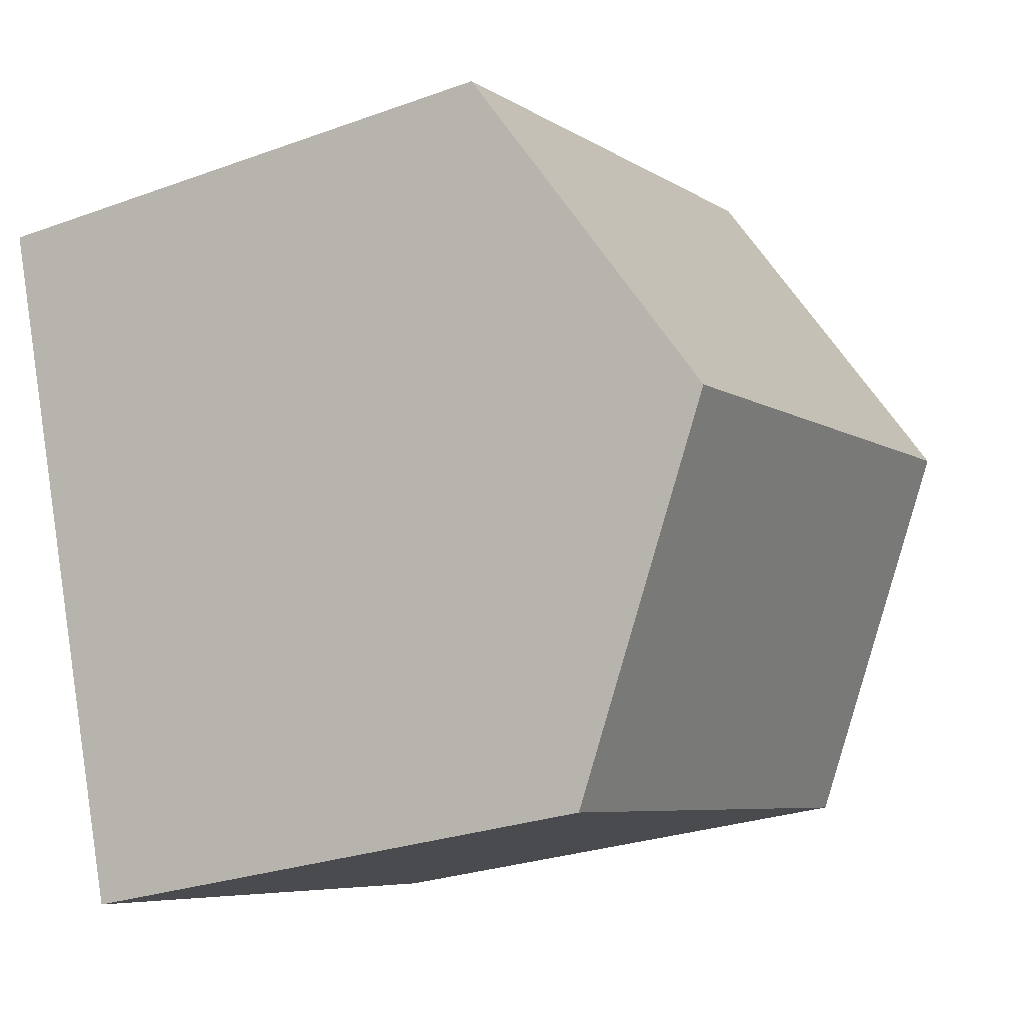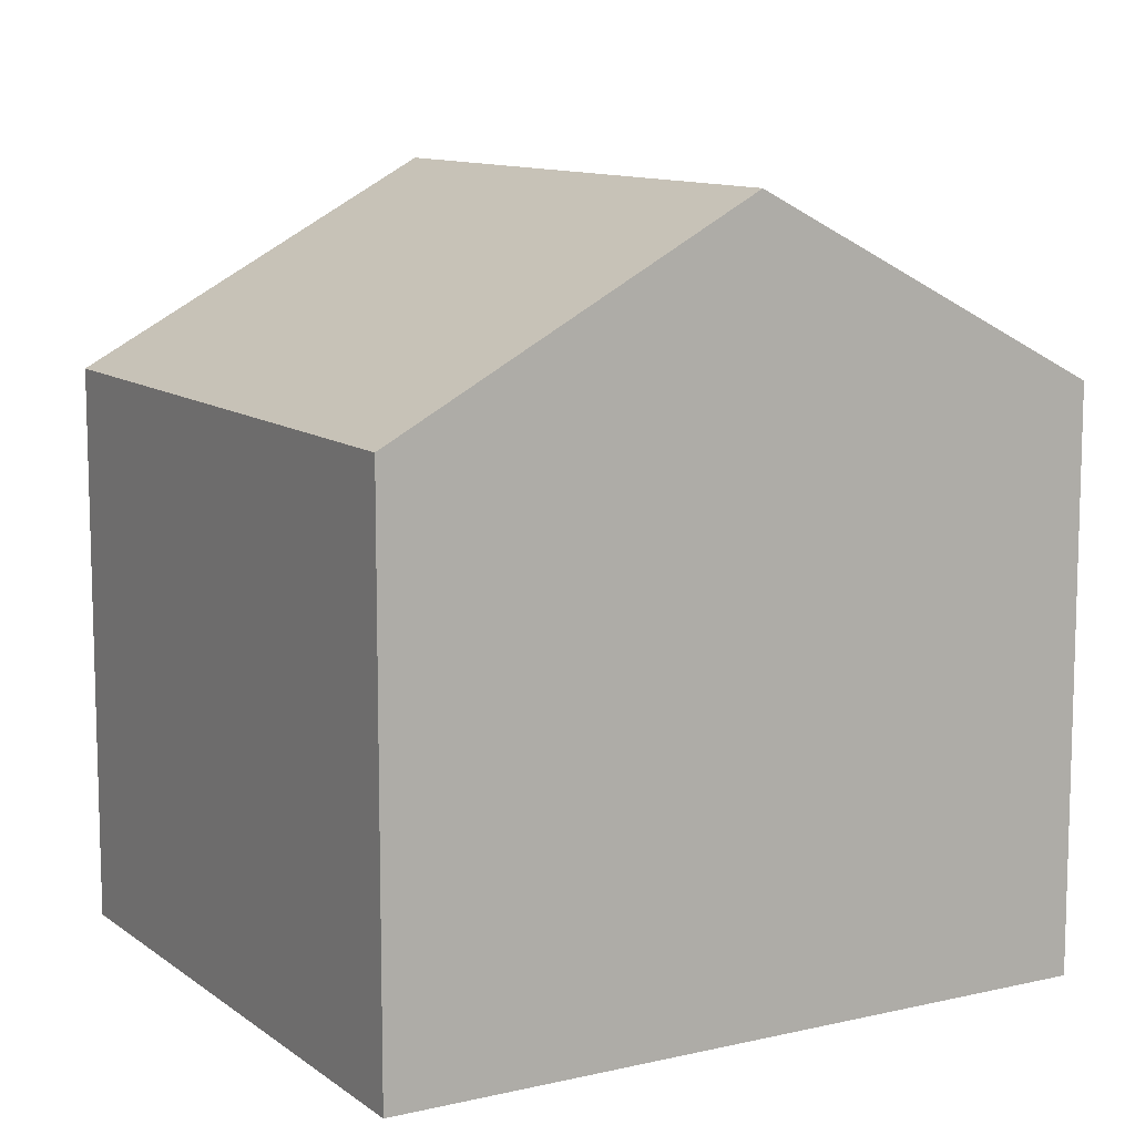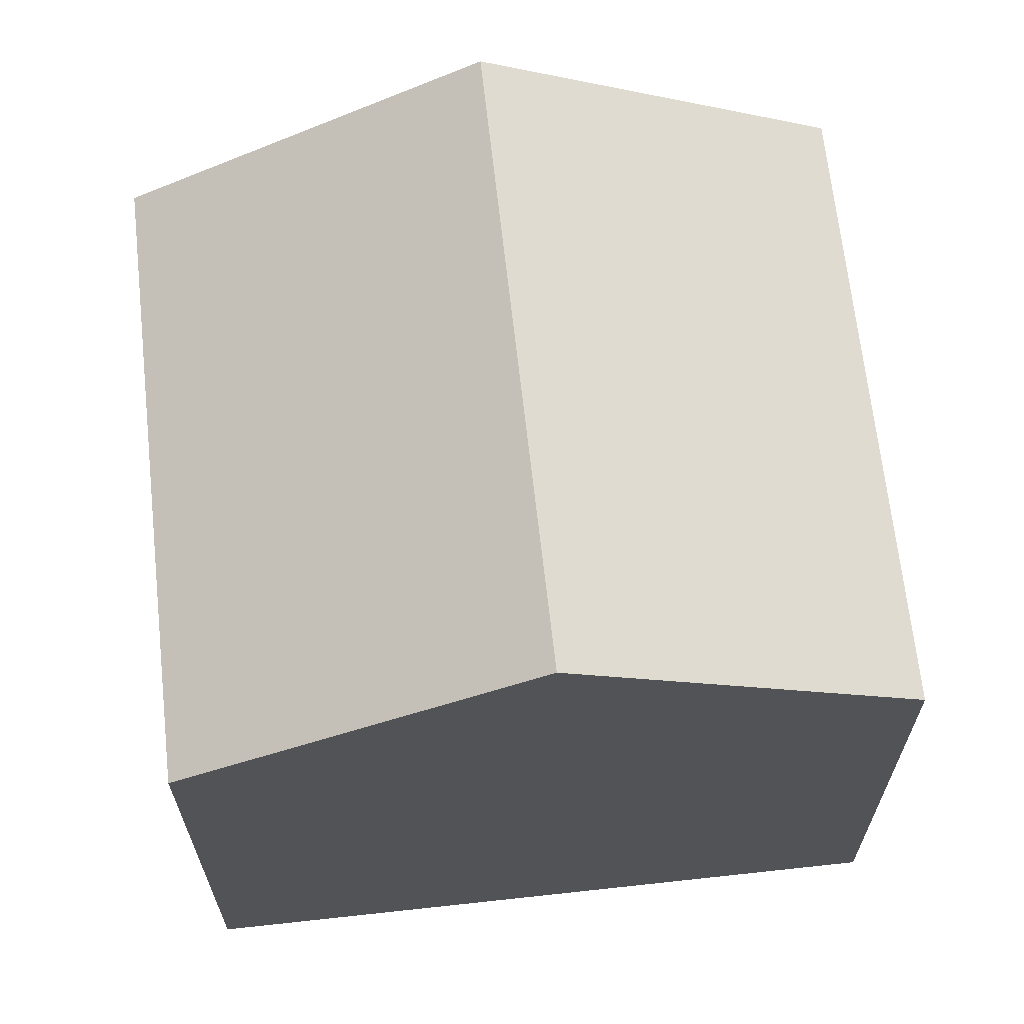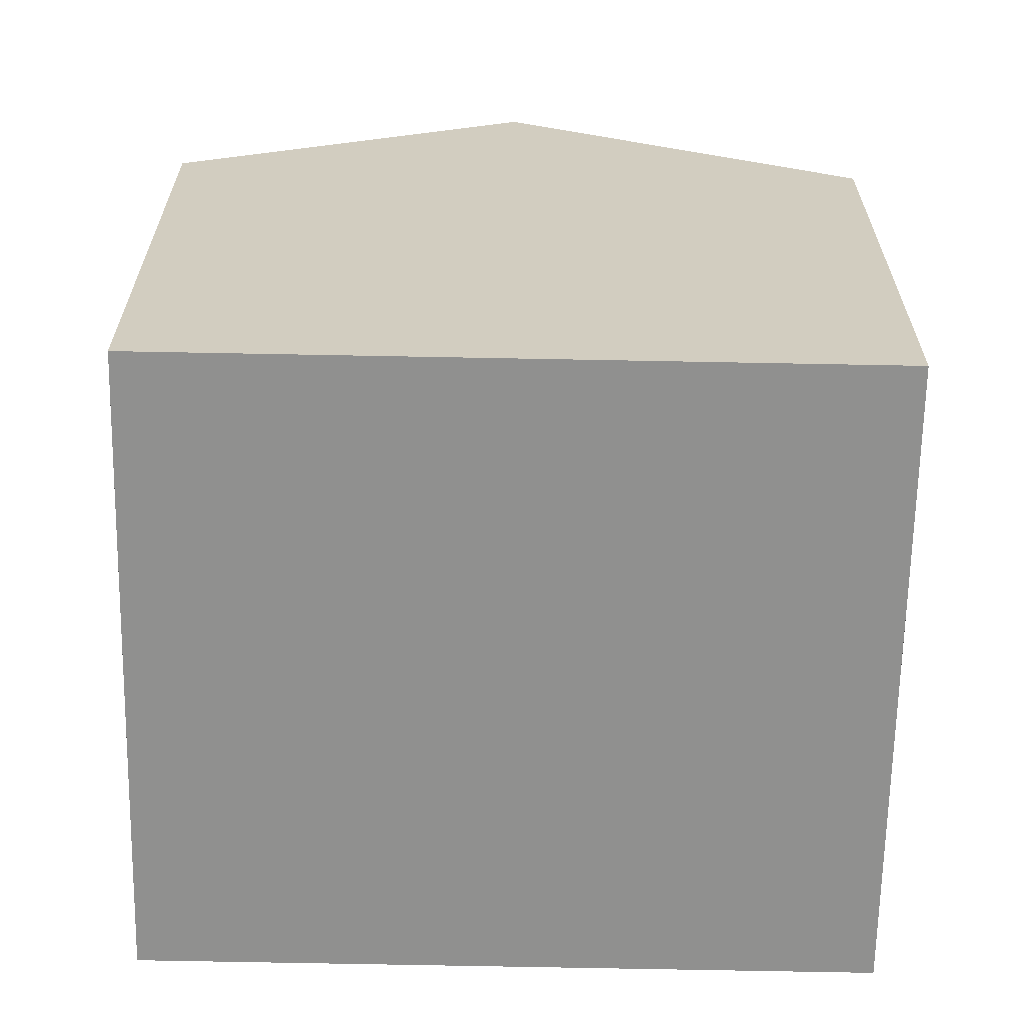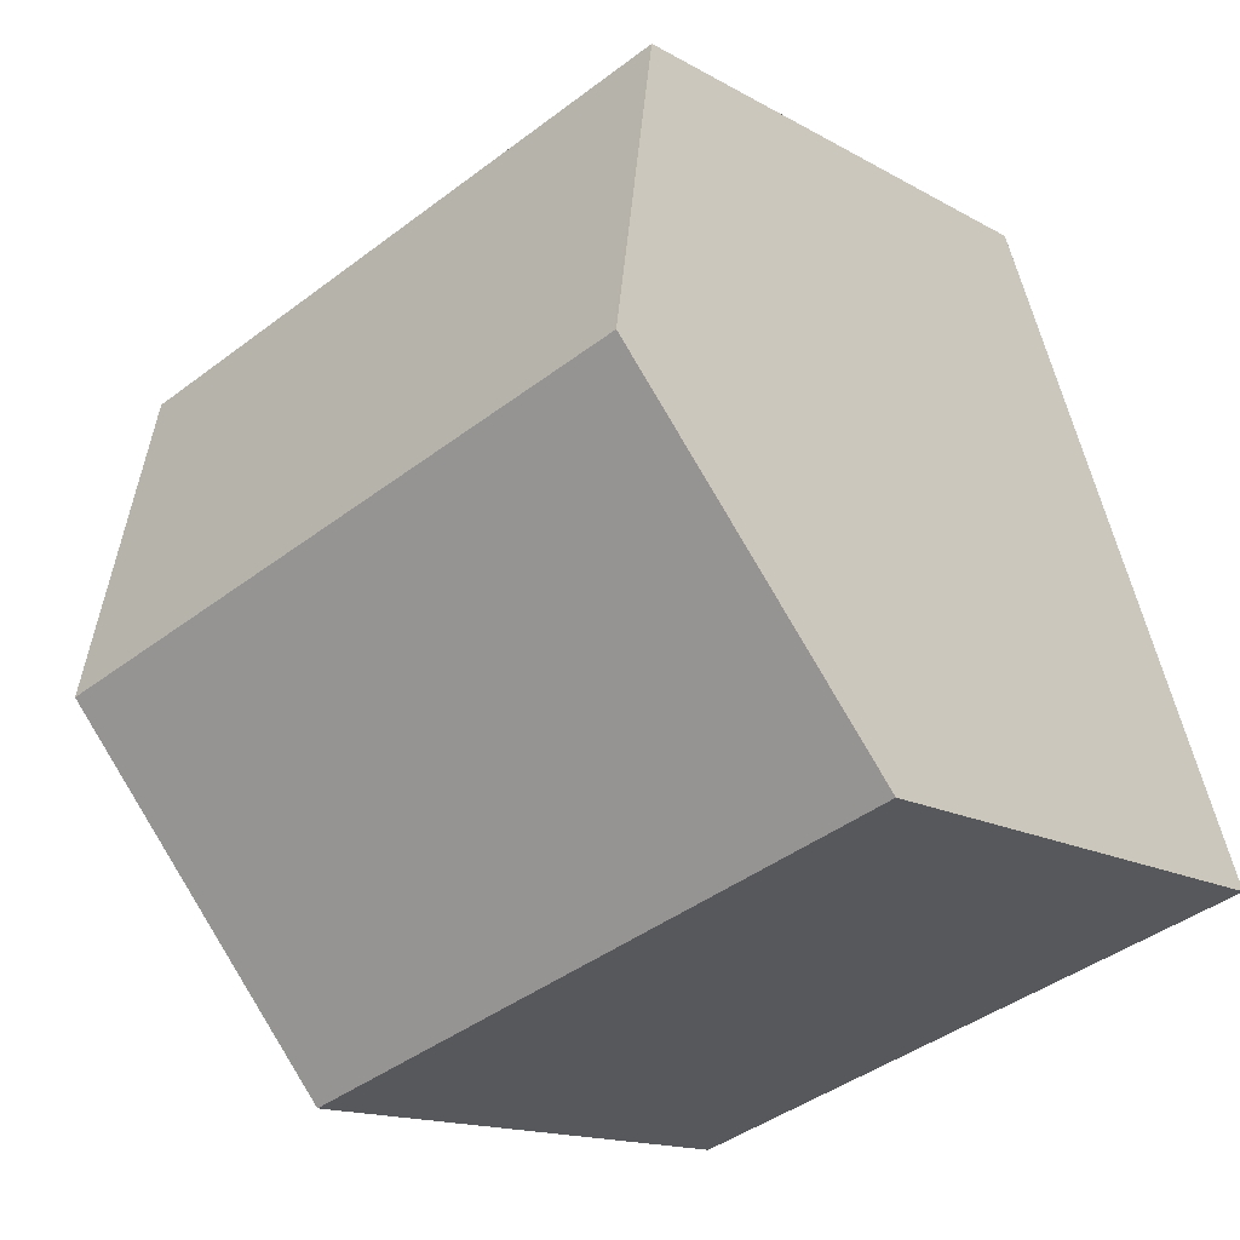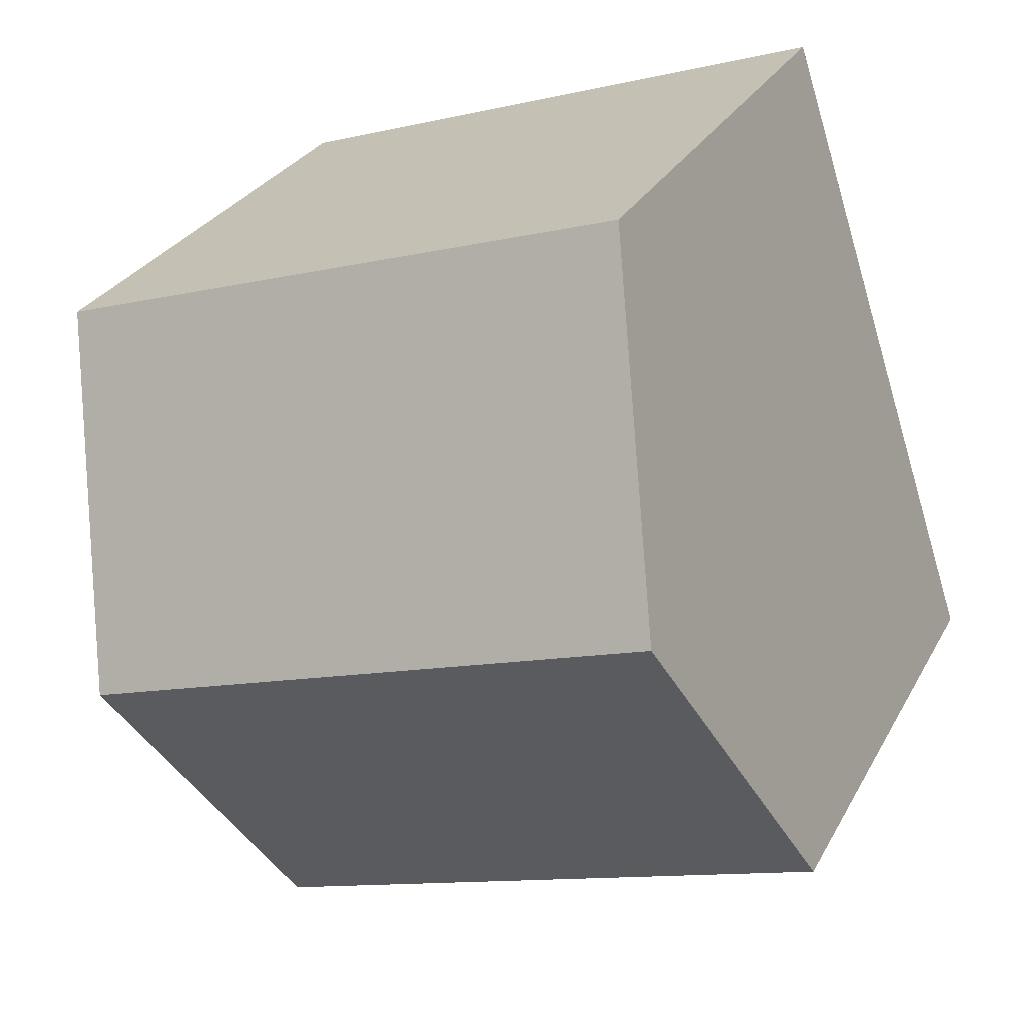
<metadata>
{"format":"obj","ext":"obj","renderer":"f3d","projection":"perspective","resolution":1024,"background":"white","views":[{"elev":-26.8,"azim":-60.4,"up":"+Y"},{"elev":10.8,"azim":78.0,"up":"+Z"},{"elev":66.7,"azim":101.9,"up":"+Z"},{"elev":-65.6,"azim":-73.0,"up":"+Z"},{"elev":-14.6,"azim":39.0,"up":"+Y"},{"elev":28.1,"azim":23.3,"up":"+Y"}]}
</metadata>
<code>
v -1375 -1084 5.093
v -1381 -1086 5.097
v -1377 -1078 5.202
v -1383 -1079 5.191
v -1376 -1081 6.896
v -1382 -1082 6.892
v -1376 -1081 6.896
v -1375 -1084 5.093
v -1382 -1082 6.892
v -1382 -1082 6.892
v -1376 -1081 6.896
v -1376 -1081 6.896
v -1377 -1078 5.202
v -1383 -1079 5.203
v -1377 -1078 5.216
v -1377 -1078 5.216
v -1382 -1082 6.892
v -1381 -1086 5.097
v -1383 -1079 5.203
v -1383 -1079 5.191
v -1381 -1086 5.157
v -1381 -1086 5.157
v -1375 -1084 5.153
v -1375 -1084 5.153
v -1375 -1084 5.093
v -1375 -1084 5.093
v -1375 -1084 0
v -1375 -1084 0
v -1381 -1086 5.157
v -1381 -1086 5.097
v -1381 -1086 8.882e-16
v -1381 -1086 -8.882e-16
v -1377 -1078 5.216
v -1377 -1078 5.202
v -1377 -1078 0
v -1377 -1078 0
v -1383 -1079 5.191
v -1383 -1079 5.191
v -1383 -1079 -8.882e-16
v -1383 -1079 0
v -1375 -1084 5.153
v -1376 -1081 6.896
v -1376 -1081 8.882e-16
v -1375 -1084 0
v -1381 -1086 5.097
v -1375 -1084 5.093
v -1375 -1084 0
v -1381 -1086 0
v -1383 -1079 5.203
v -1382 -1082 6.892
v -1382 -1082 0
v -1383 -1079 0
v -1377 -1078 5.202
v -1377 -1078 5.202
v -1377 -1078 8.882e-16
v -1377 -1078 0
v -1383 -1079 5.191
v -1383 -1079 5.203
v -1383 -1079 0
v -1383 -1079 -8.882e-16
v -1376 -1081 6.896
v -1377 -1078 5.216
v -1377 -1078 0
v -1376 -1081 8.882e-16
v -1381 -1086 5.097
v -1381 -1086 5.097
v -1381 -1086 0
v -1381 -1086 8.882e-16
v -1377 -1078 5.202
v -1383 -1079 5.191
v -1383 -1079 0
v -1377 -1078 8.882e-16
v -1382 -1082 6.892
v -1381 -1086 5.157
v -1381 -1086 -8.882e-16
v -1382 -1082 0
v -1375 -1084 5.093
v -1375 -1084 5.153
v -1375 -1084 0
v -1375 -1084 0
v -1377 -1078 0
v -1375 -1084 0
v -1381 -1086 0
v -1383 -1079 0
f 22 18 2 21
f 24 1 8 23
f 17 10 14 19
f 16 11 12 15
f 19 14 4 20
f 15 13 3 16
f 23 8 18 22
f 19 15 12 17
f 20 13 15 19
f 21 6 9 22
f 23 7 5 24
f 22 9 7 23
f 26 27 28 25
f 30 31 32 29
f 34 35 36 33
f 38 39 40 37
f 42 43 44 41
f 46 47 48 45
f 50 51 52 49
f 54 55 56 53
f 58 59 60 57
f 62 63 64 61
f 66 67 68 65
f 70 71 72 69
f 74 75 76 73
f 78 79 80 77
f 82 83 84 81

</code>
